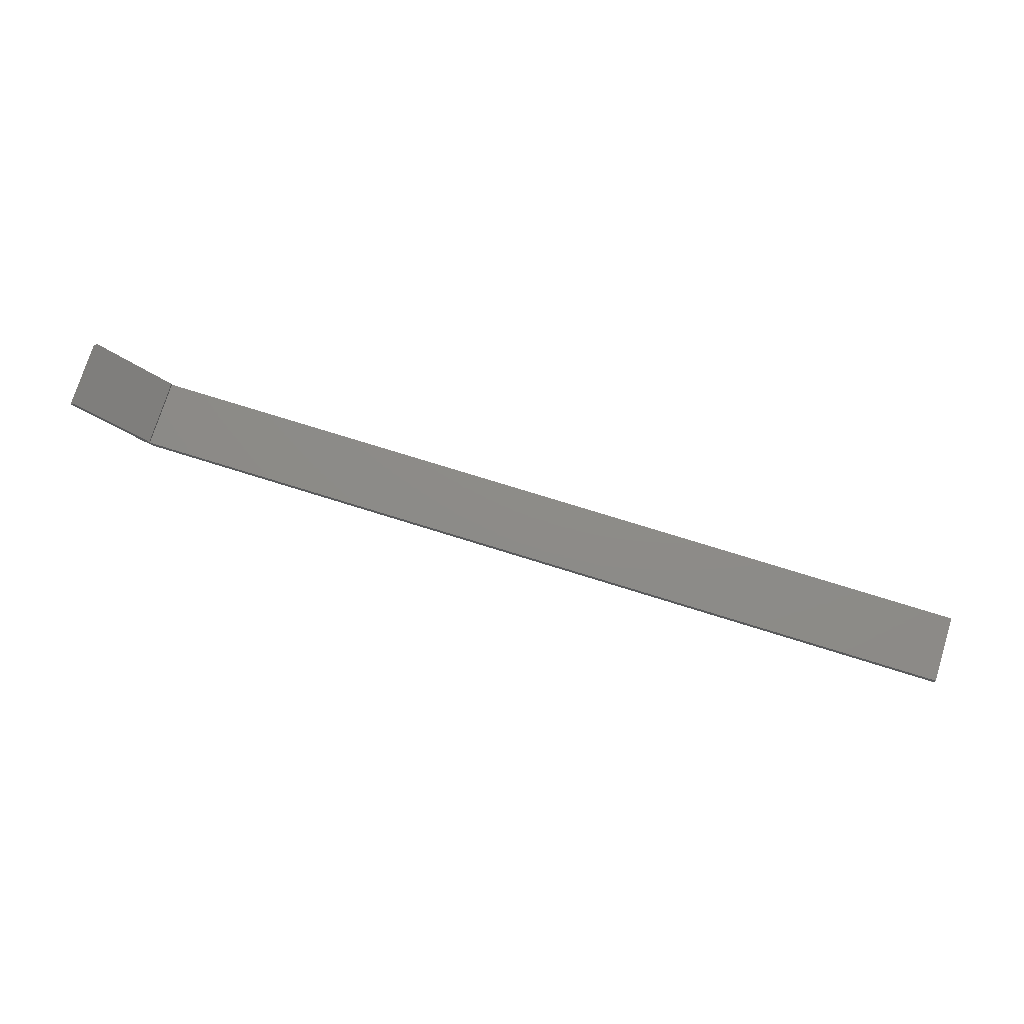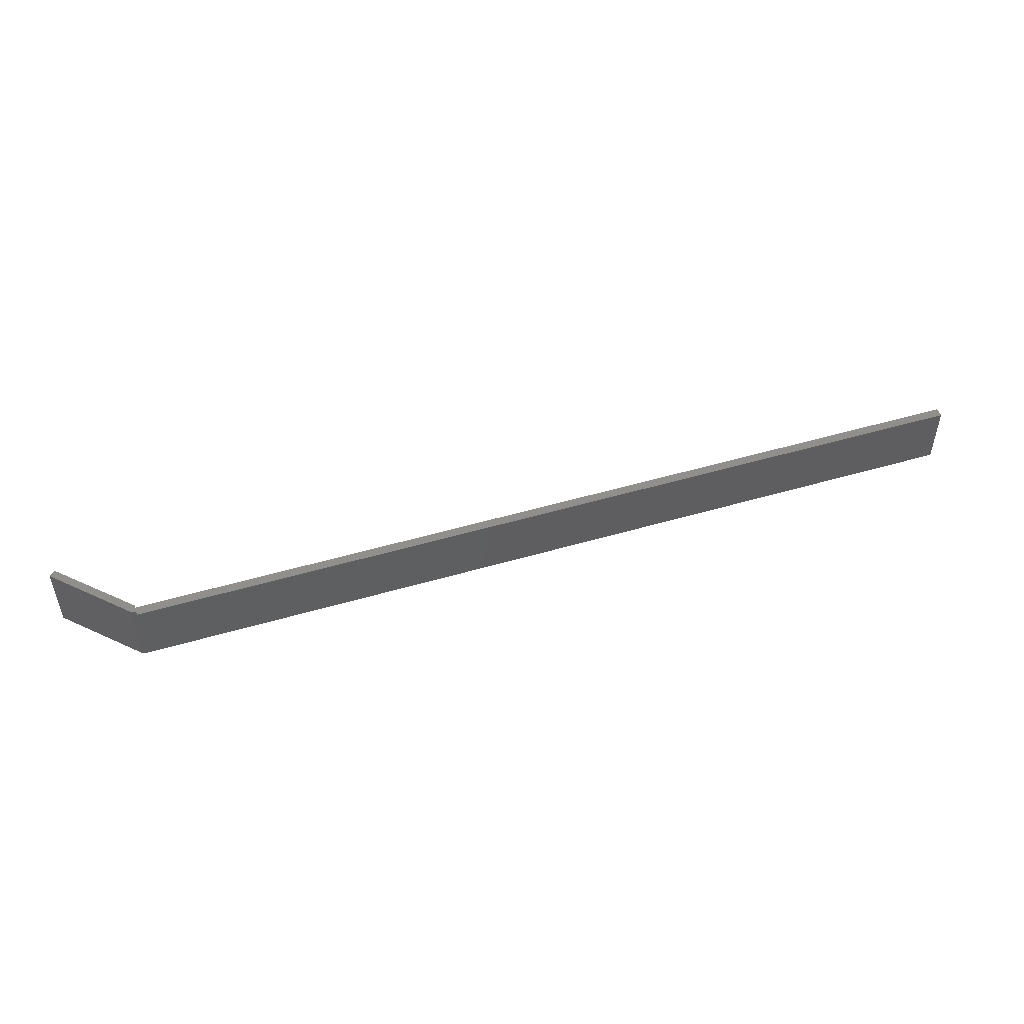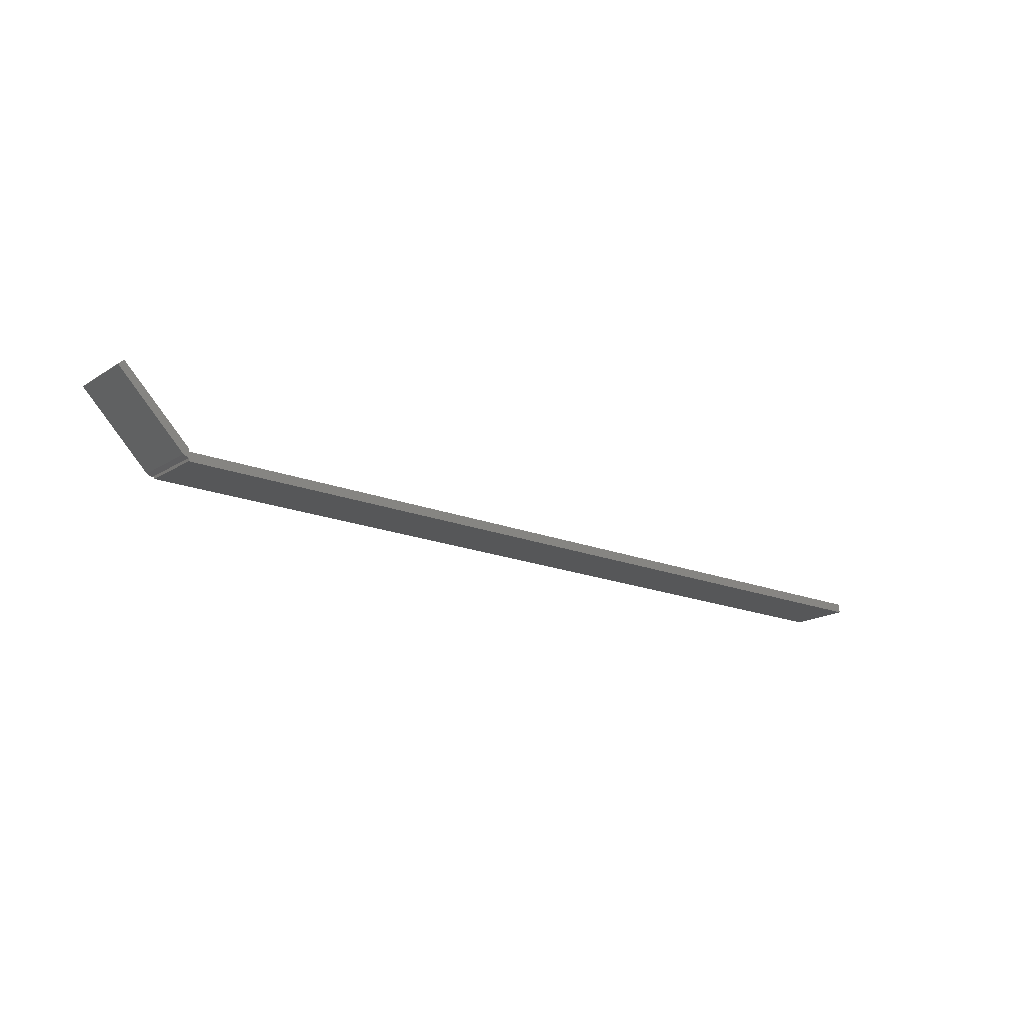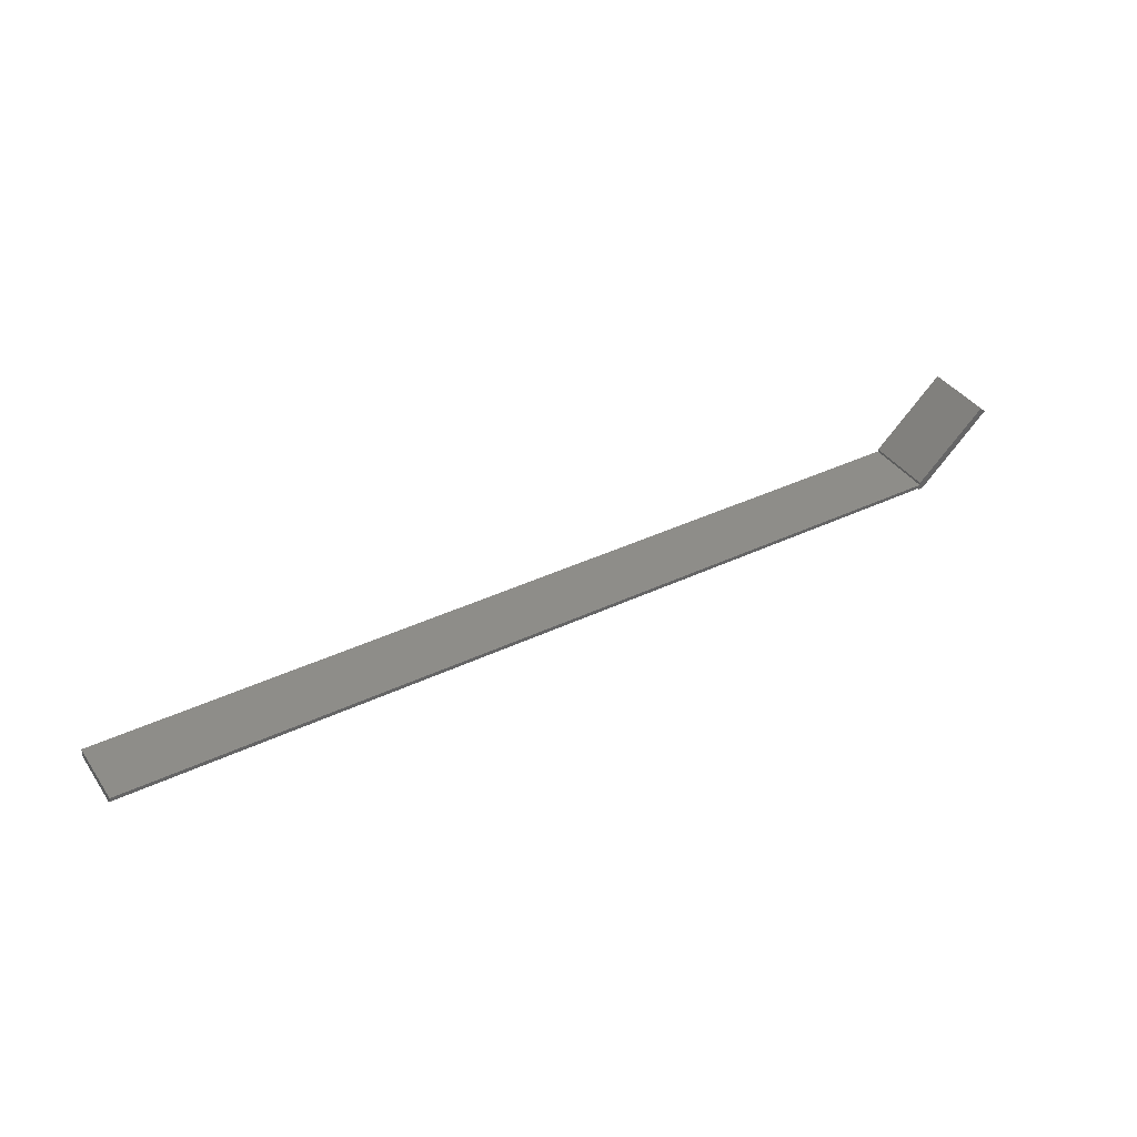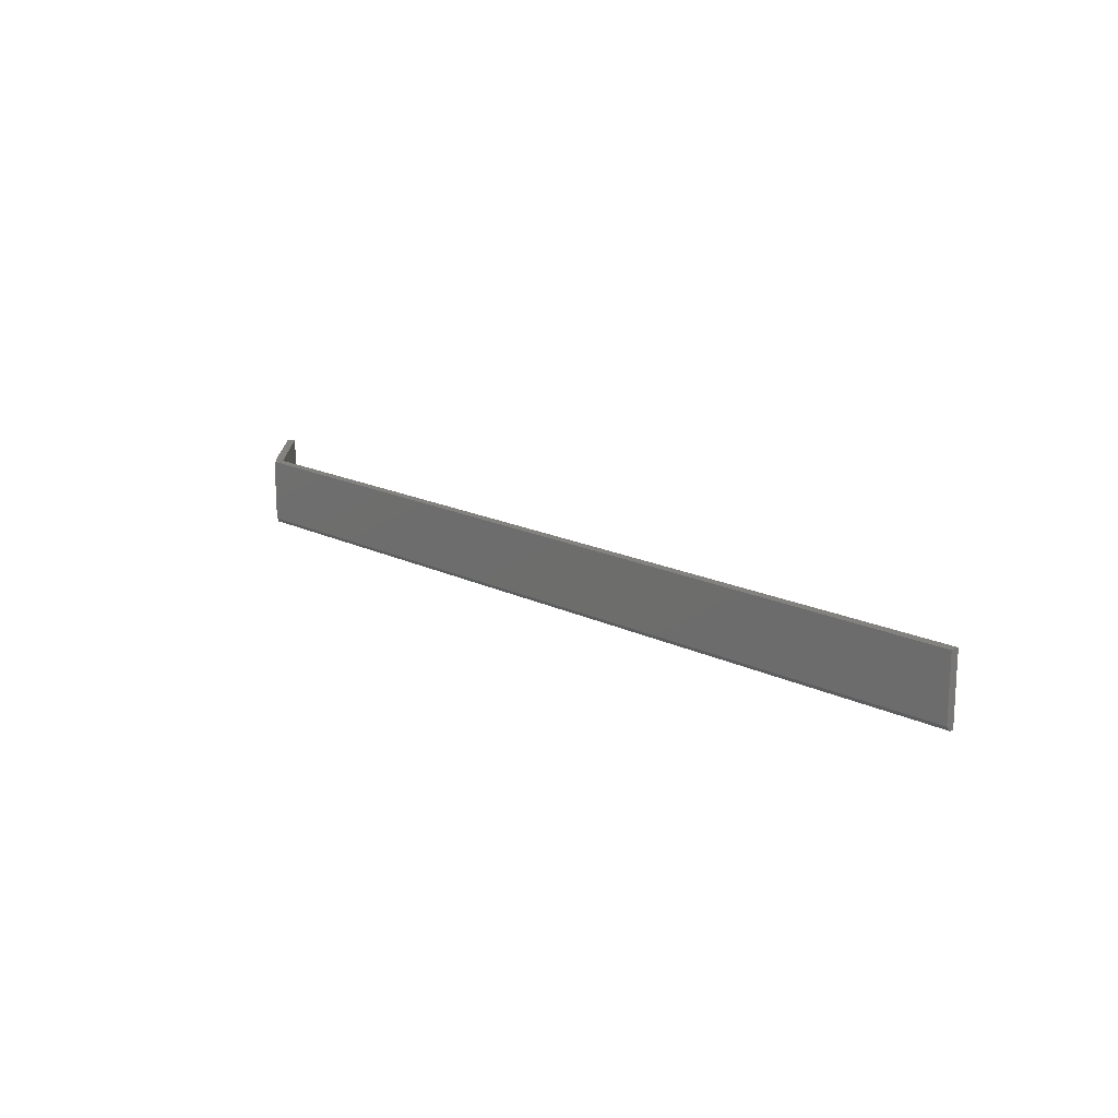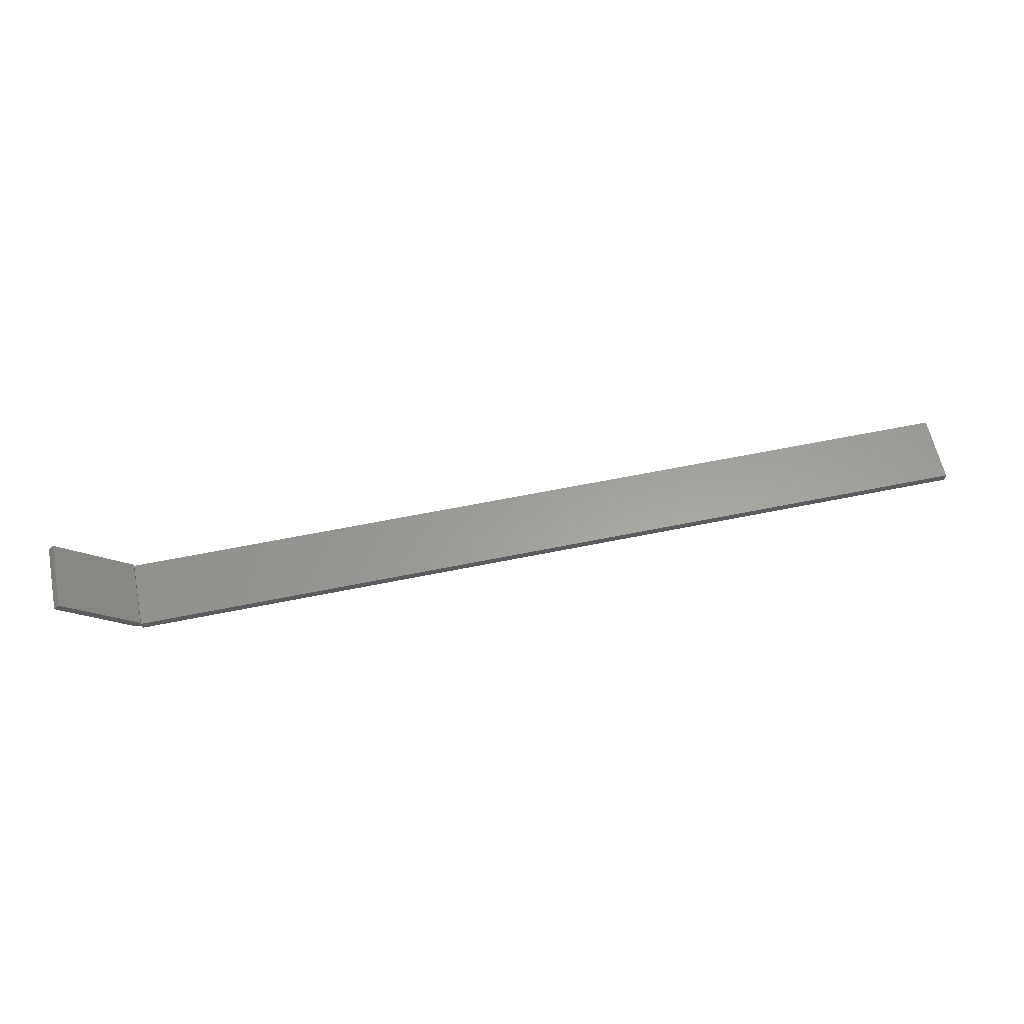
<metadata>
{"format":"stl","ext":"stl","renderer":"f3d","projection":"perspective","resolution":1024,"background":"white","views":[{"elev":75.2,"azim":17.3,"up":"+Y"},{"elev":49.9,"azim":-17.9,"up":"+Z"},{"elev":-17.5,"azim":-38.9,"up":"+Y"},{"elev":38.9,"azim":149.2,"up":"+Y"},{"elev":16.6,"azim":45.2,"up":"+Z"},{"elev":60.6,"azim":-11.8,"up":"+Y"}]}
</metadata>
<code>
# stl→obj: 21 verts, 38 faces
v -0.6406 -0.003207 0
v -0.6487 0.0002467 0
v -0.6406 -1.388e-17 0
v 0.6406 0.005674 0
v 0.6406 -3.469e-18 0
v -0.6406 0.005674 0
v -0.75 0.1016 0
v -0.7419 0.1096 0
v -0.6406 0.009457 0
v 0.6406 0.005674 0.1016
v -0.6406 0.005674 0.1016
v -0.6487 0.0002467 0.1016
v -0.6406 -0.003207 0.1016
v -0.6406 -0.007812 0.1016
v 0.6406 -0.007812 0.1016
v -0.75 0.1016 0.1016
v -0.6406 0.009457 0.1016
v -0.7419 0.1096 0.1016
v -0.6406 -0.003207 0.003207
v -0.6406 -0.007812 0.007812
v 0.6406 -0.007812 0.007812
f 1 2 3
f 4 5 3
f 4 3 2
f 4 2 6
f 7 8 9
f 7 9 6
f 7 6 2
f 10 11 12
f 10 12 13
f 10 13 14
f 10 14 15
f 16 12 11
f 16 11 17
f 16 17 18
f 17 9 18
f 18 9 8
f 8 7 18
f 18 7 16
f 16 7 12
f 12 7 2
f 6 9 11
f 11 9 17
f 19 1 3
f 19 20 13
f 13 20 14
f 20 5 21
f 20 19 5
f 5 19 3
f 10 4 11
f 11 4 6
f 2 19 12
f 2 1 19
f 12 19 13
f 10 15 4
f 4 15 21
f 4 21 5
f 14 20 15
f 15 20 21

</code>
